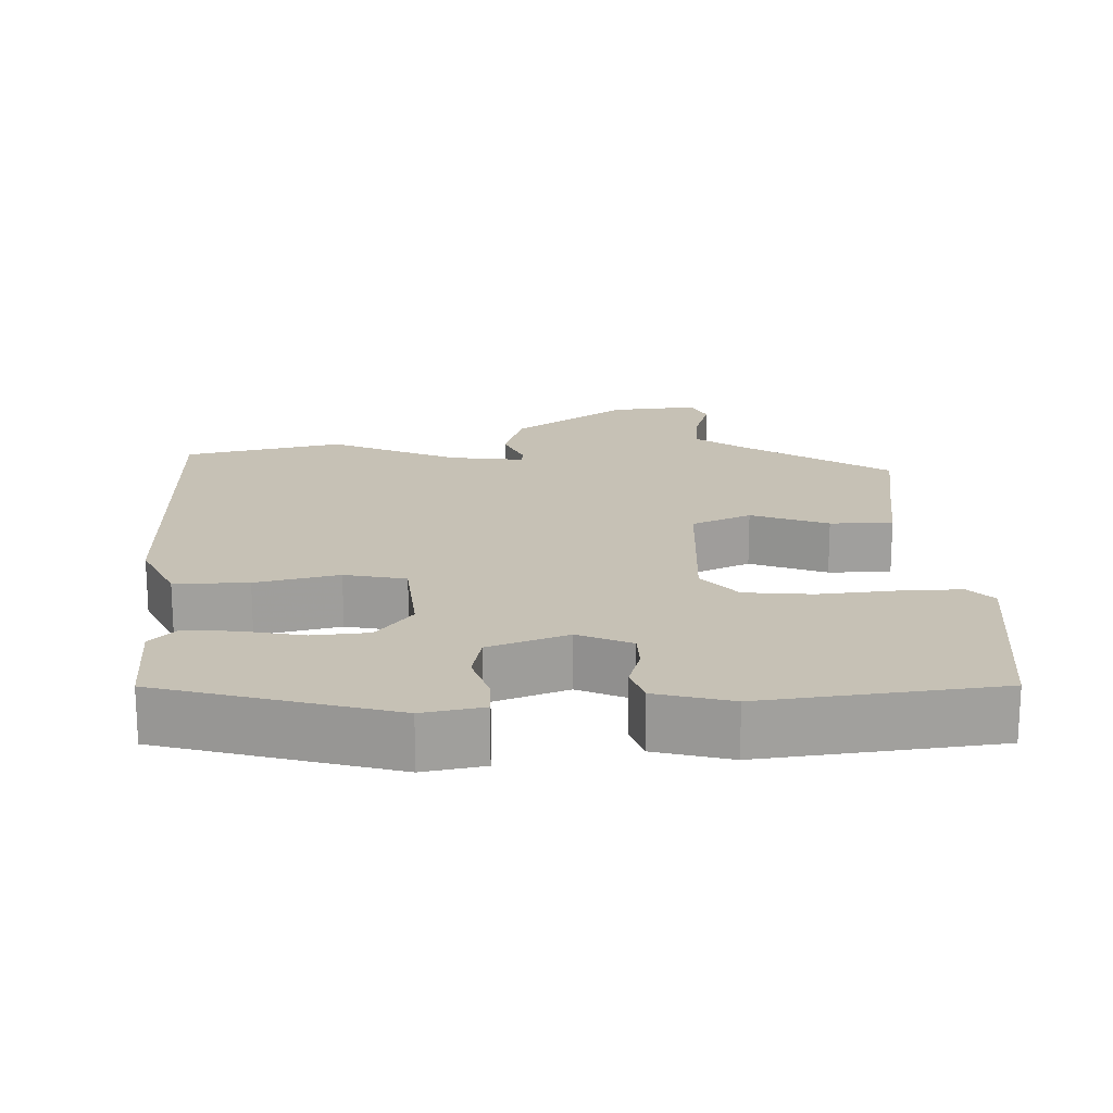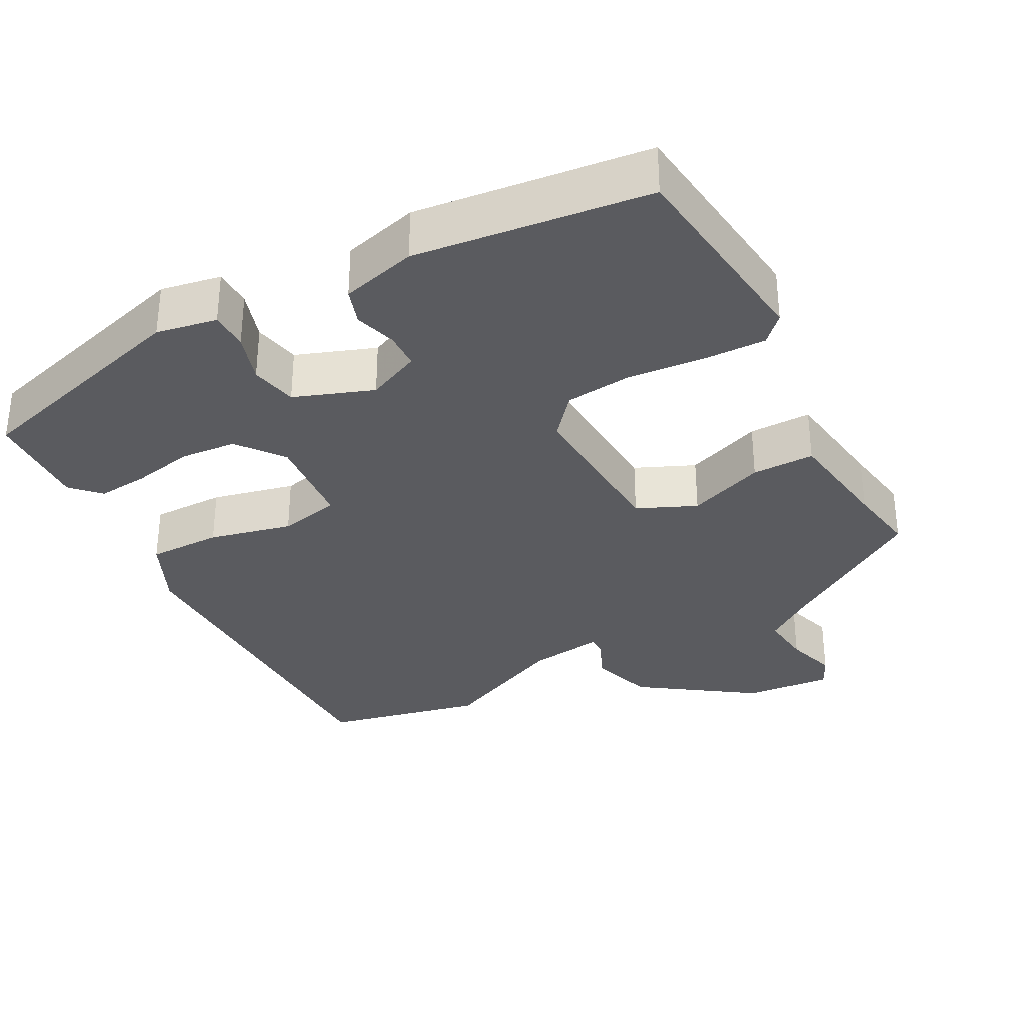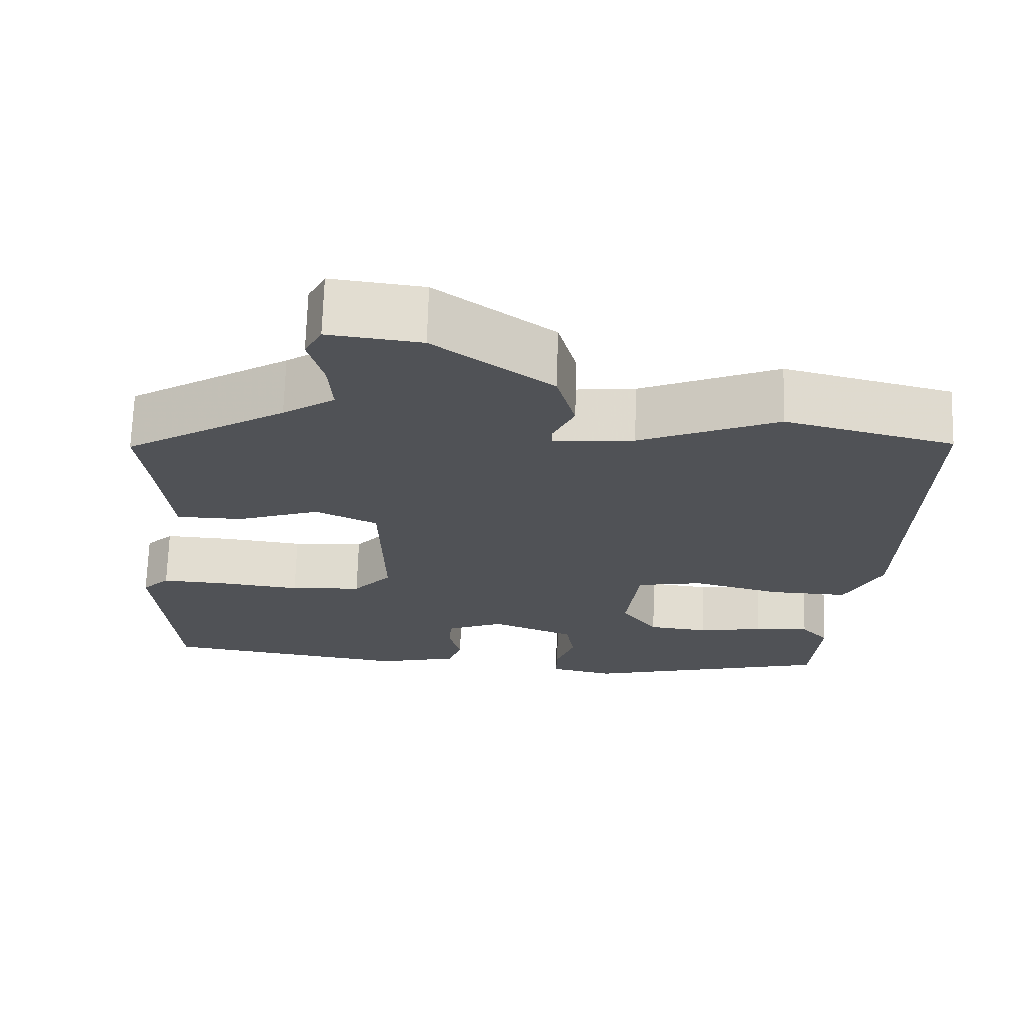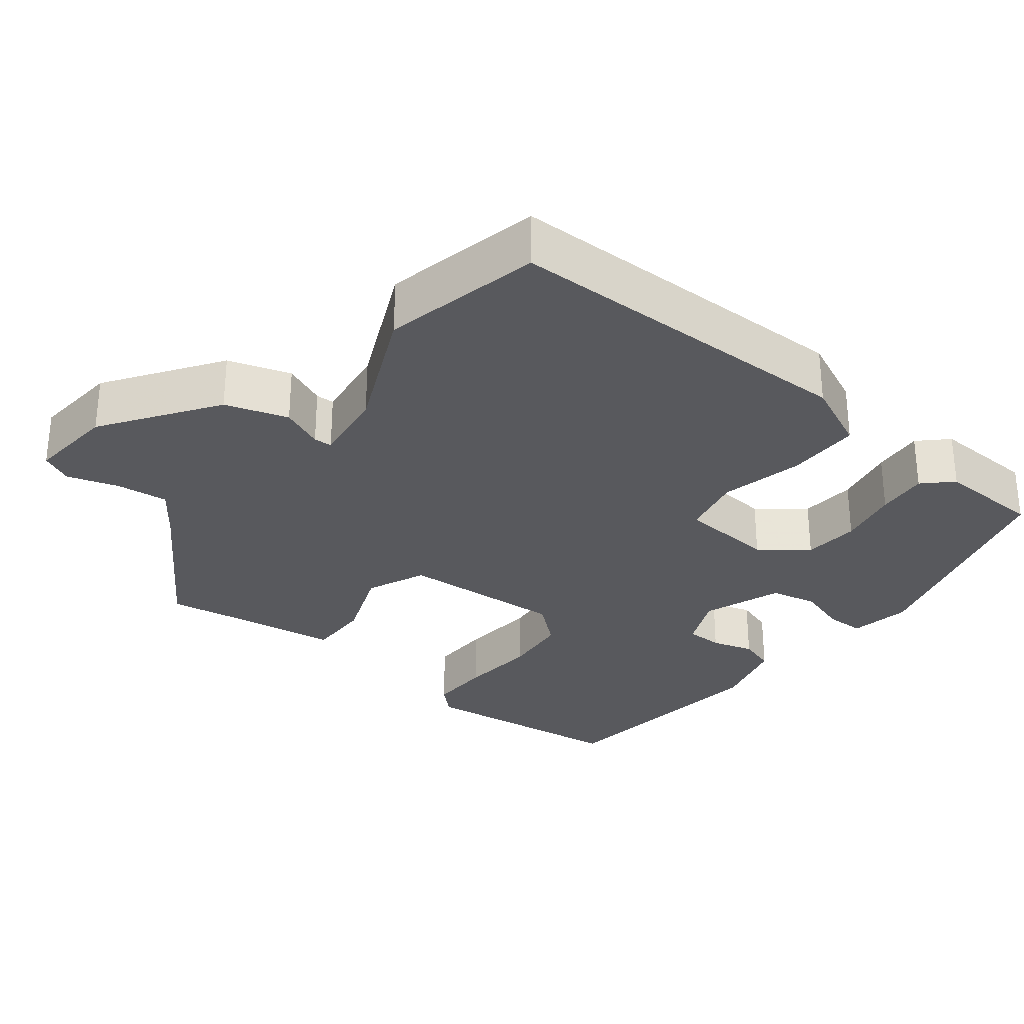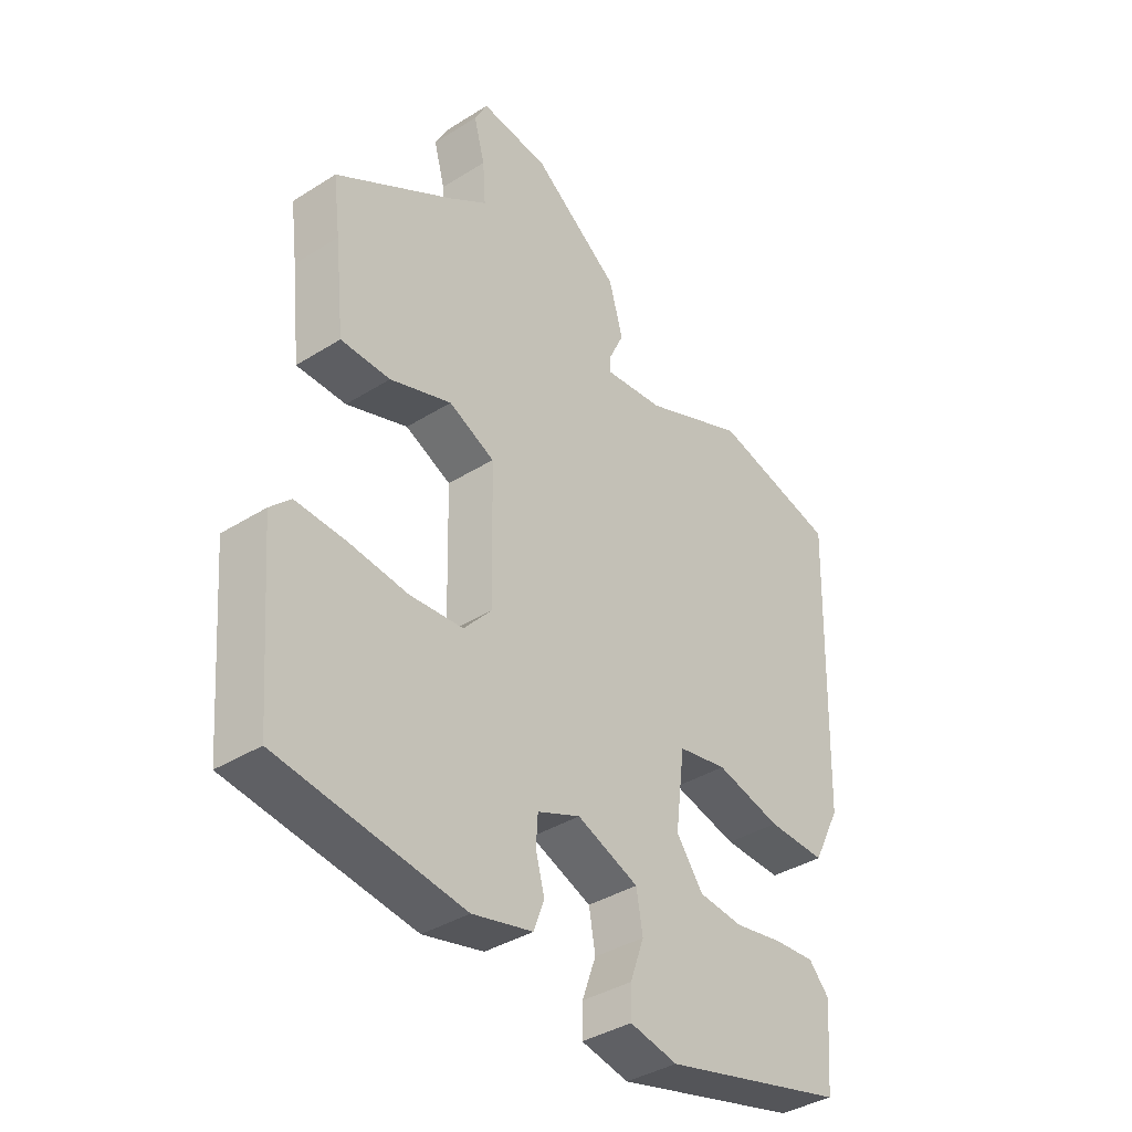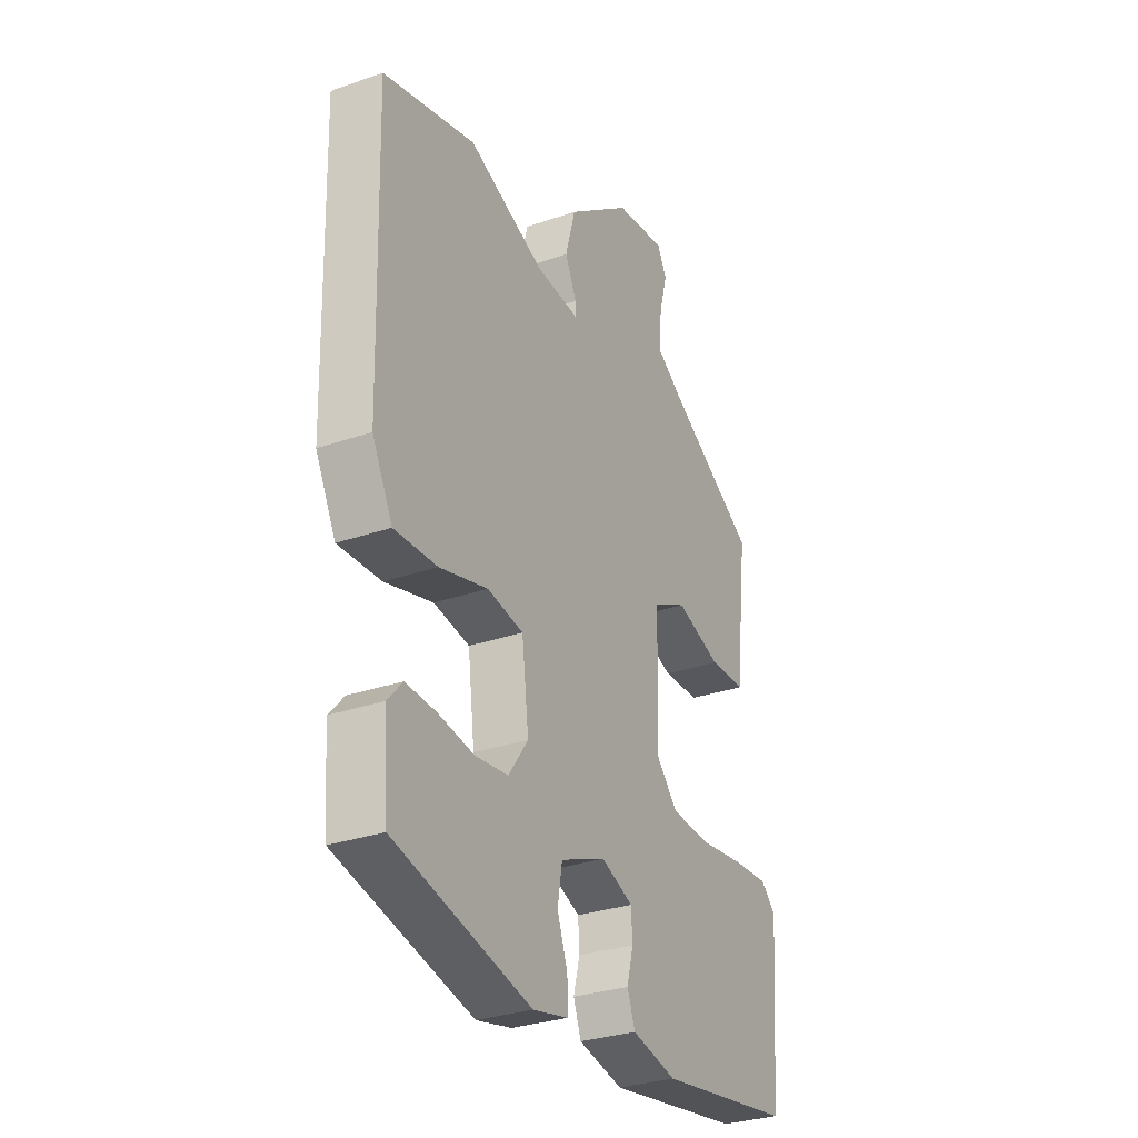
<metadata>
{"format":"obj","ext":"obj","renderer":"f3d","projection":"perspective","resolution":1024,"background":"white","views":[{"elev":18.7,"azim":180.0,"up":"+Y"},{"elev":-33.1,"azim":-149.9,"up":"+Y"},{"elev":69.1,"azim":1.7,"up":"+Z"},{"elev":-30.0,"azim":53.9,"up":"+Y"},{"elev":-37.6,"azim":-51.1,"up":"+Z"},{"elev":-30.2,"azim":116.8,"up":"+Z"}]}
</metadata>
<code>
v 0.34 0.07 0.541
v 0.554 0.07 0.486
v 0.541 0.07 0.001
v 0.494 0.07 -0.092
v 0.394 0.07 -0.088
v 0.282 0.07 -0.058
v 0.198 0.07 -0.073
v 0.182 0.07 -0.203
v 0.228 0.07 -0.267
v 0.304 0.07 -0.276
v 0.388 0.07 -0.262
v 0.458 0.07 -0.258
v 0.493 0.07 -0.297
v 0.482 0.07 -0.438
v 0.165 0.07 -0.517
v 0.083 0.07 -0.499
v 0.084 0.07 -0.447
v 0.108 0.07 -0.38
v 0.097 0.07 -0.316
v -0.009 0.07 -0.273
v -0.083 0.07 -0.303
v -0.086 0.07 -0.353
v -0.071 0.07 -0.41
v -0.089 0.07 -0.459
v -0.193 0.07 -0.483
v -0.51 0.07 -0.435
v -0.533 0.07 -0.147
v -0.498 0.07 -0.113
v -0.413 0.07 -0.118
v -0.31 0.07 -0.131
v -0.218 0.07 -0.125
v -0.169 0.07 -0.071
v -0.174 0.07 0.152
v -0.253 0.07 0.19
v -0.359 0.07 0.154
v -0.444 0.07 0.156
v -0.46 0.07 0.307
v -0.472 0.07 0.403
v -0.267 0.07 0.526
v -0.201 0.07 0.57
v -0.206 0.07 0.641
v -0.225 0.07 0.711
v -0.203 0.07 0.753
v -0.085 0.07 0.738
v 0.064 0.07 0.627
v 0.088 0.07 0.541
v 0.061 0.07 0.484
v 0.061 0.07 0.459
v 0.164 0.07 0.469
v 0.34 0 0.541
v 0.554 0 0.486
v 0.541 0 0.001
v 0.494 0 -0.092
v 0.394 0 -0.088
v 0.282 0 -0.058
v 0.198 0 -0.073
v 0.182 0 -0.203
v 0.228 0 -0.267
v 0.304 0 -0.276
v 0.388 0 -0.262
v 0.458 0 -0.258
v 0.493 0 -0.297
v 0.482 0 -0.438
v 0.165 0 -0.517
v 0.083 0 -0.499
v 0.084 0 -0.447
v 0.108 0 -0.38
v 0.097 0 -0.316
v -0.009 0 -0.273
v -0.083 0 -0.303
v -0.086 0 -0.353
v -0.071 0 -0.41
v -0.089 0 -0.459
v -0.193 0 -0.483
v -0.51 0 -0.435
v -0.533 0 -0.147
v -0.498 0 -0.113
v -0.413 0 -0.118
v -0.31 0 -0.131
v -0.218 0 -0.125
v -0.169 0 -0.071
v -0.174 0 0.152
v -0.253 0 0.19
v -0.359 0 0.154
v -0.444 0 0.156
v -0.46 0 0.307
v -0.472 0 0.403
v -0.267 0 0.526
v -0.201 0 0.57
v -0.206 0 0.641
v -0.225 0 0.711
v -0.203 0 0.753
v -0.085 0 0.738
v 0.064 0 0.627
v 0.088 0 0.541
v 0.061 0 0.484
v 0.061 0 0.459
v 0.164 0 0.469
f 44 45 46 47
f 44 47 48
f 41 42 43 44
f 40 41 44 48
f 39 40 48
f 37 38 39 48
f 34 35 36 37
f 33 34 37 48
f 32 33 48 49
f 27 28 29 30
f 27 30 31
f 26 27 31
f 25 26 31
f 22 23 24 25
f 21 22 25 31
f 20 21 31 32
f 15 16 17 18
f 15 18 19
f 14 15 19
f 10 11 12 13
f 10 13 14 19
f 3 4 5 6
f 3 6 7
f 2 3 7
f 1 2 7
f 49 1 7
f 32 49 7 8
f 20 32 8 9
f 9 10 19 20
f 96 95 94 93
f 97 96 93
f 93 92 91 90
f 97 93 90 89
f 97 89 88
f 97 88 87 86
f 86 85 84 83
f 97 86 83 82
f 98 97 82 81
f 79 78 77 76
f 80 79 76
f 80 76 75
f 80 75 74
f 74 73 72 71
f 80 74 71 70
f 81 80 70 69
f 67 66 65 64
f 68 67 64
f 68 64 63
f 62 61 60 59
f 68 63 62 59
f 55 54 53 52
f 56 55 52
f 56 52 51
f 56 51 50
f 56 50 98
f 57 56 98 81
f 58 57 81 69
f 69 68 59 58
f 1 50 51 2
f 2 51 52 3
f 3 52 53 4
f 4 53 54 5
f 5 54 55 6
f 6 55 56 7
f 7 56 57 8
f 8 57 58 9
f 9 58 59 10
f 10 59 60 11
f 11 60 61 12
f 12 61 62 13
f 13 62 63 14
f 14 63 64 15
f 15 64 65 16
f 16 65 66 17
f 17 66 67 18
f 18 67 68 19
f 19 68 69 20
f 20 69 70 21
f 21 70 71 22
f 22 71 72 23
f 23 72 73 24
f 24 73 74 25
f 25 74 75 26
f 26 75 76 27
f 27 76 77 28
f 28 77 78 29
f 29 78 79 30
f 30 79 80 31
f 31 80 81 32
f 32 81 82 33
f 33 82 83 34
f 34 83 84 35
f 35 84 85 36
f 36 85 86 37
f 37 86 87 38
f 38 87 88 39
f 39 88 89 40
f 40 89 90 41
f 41 90 91 42
f 42 91 92 43
f 43 92 93 44
f 44 93 94 45
f 45 94 95 46
f 46 95 96 47
f 47 96 97 48
f 48 97 98 49
f 49 98 50 1

</code>
